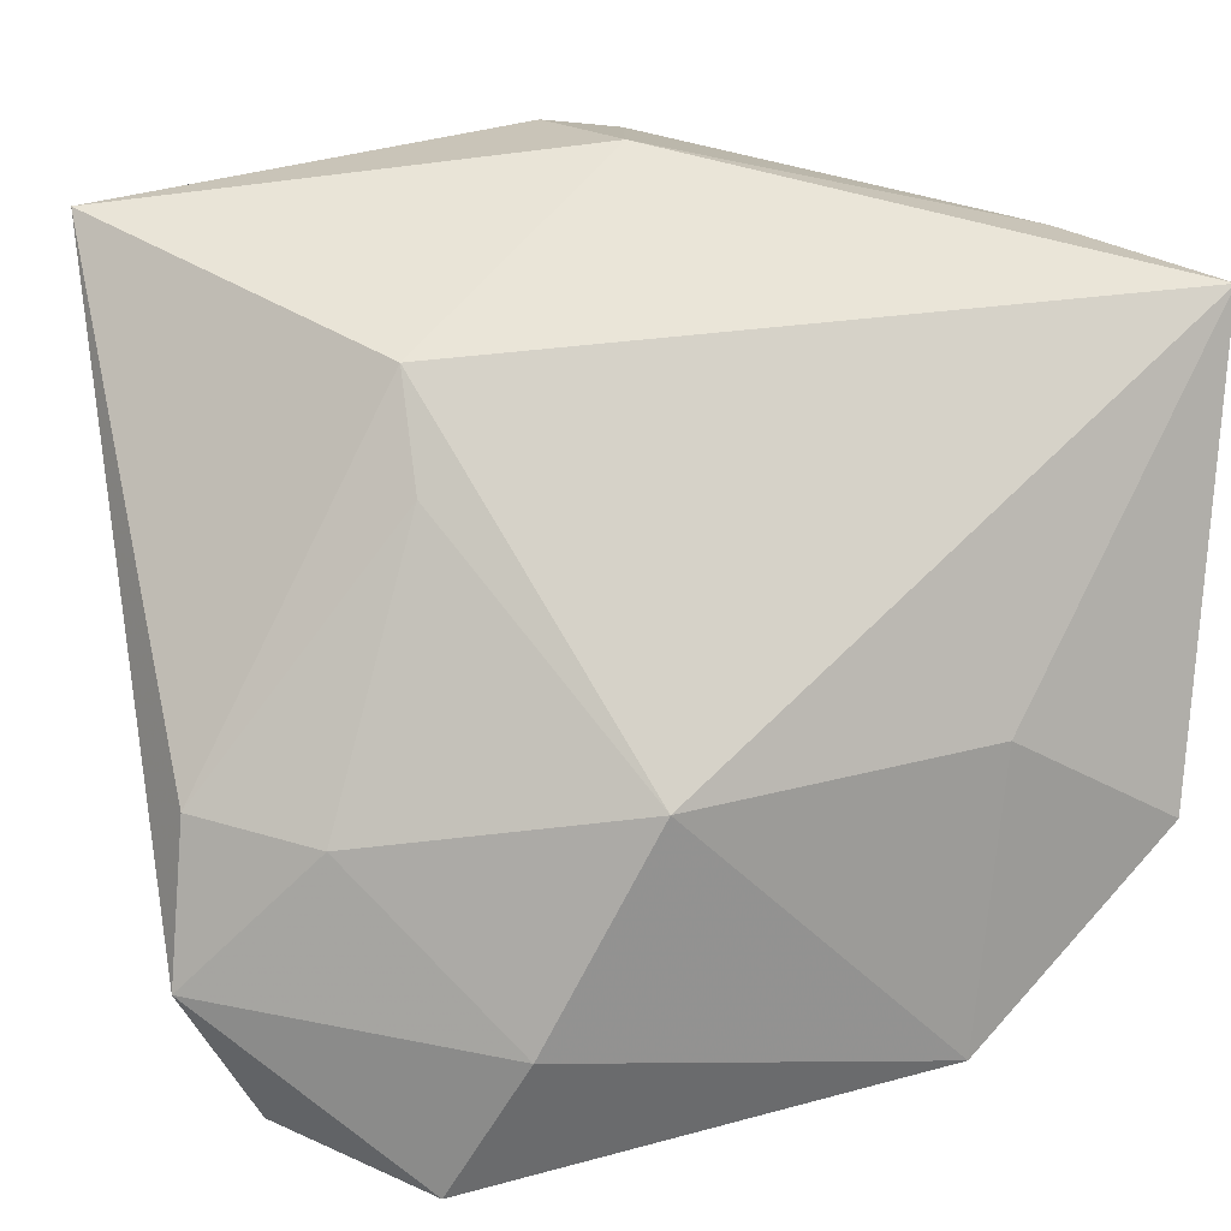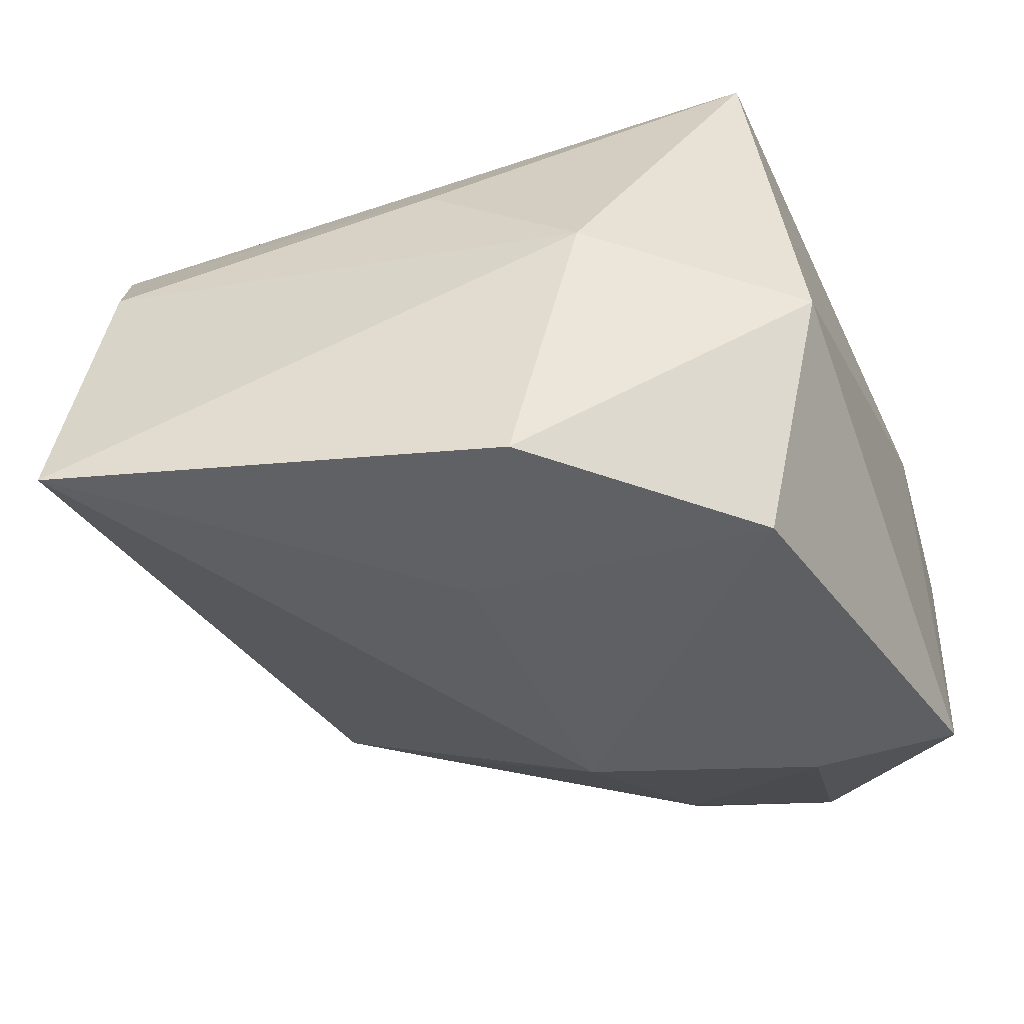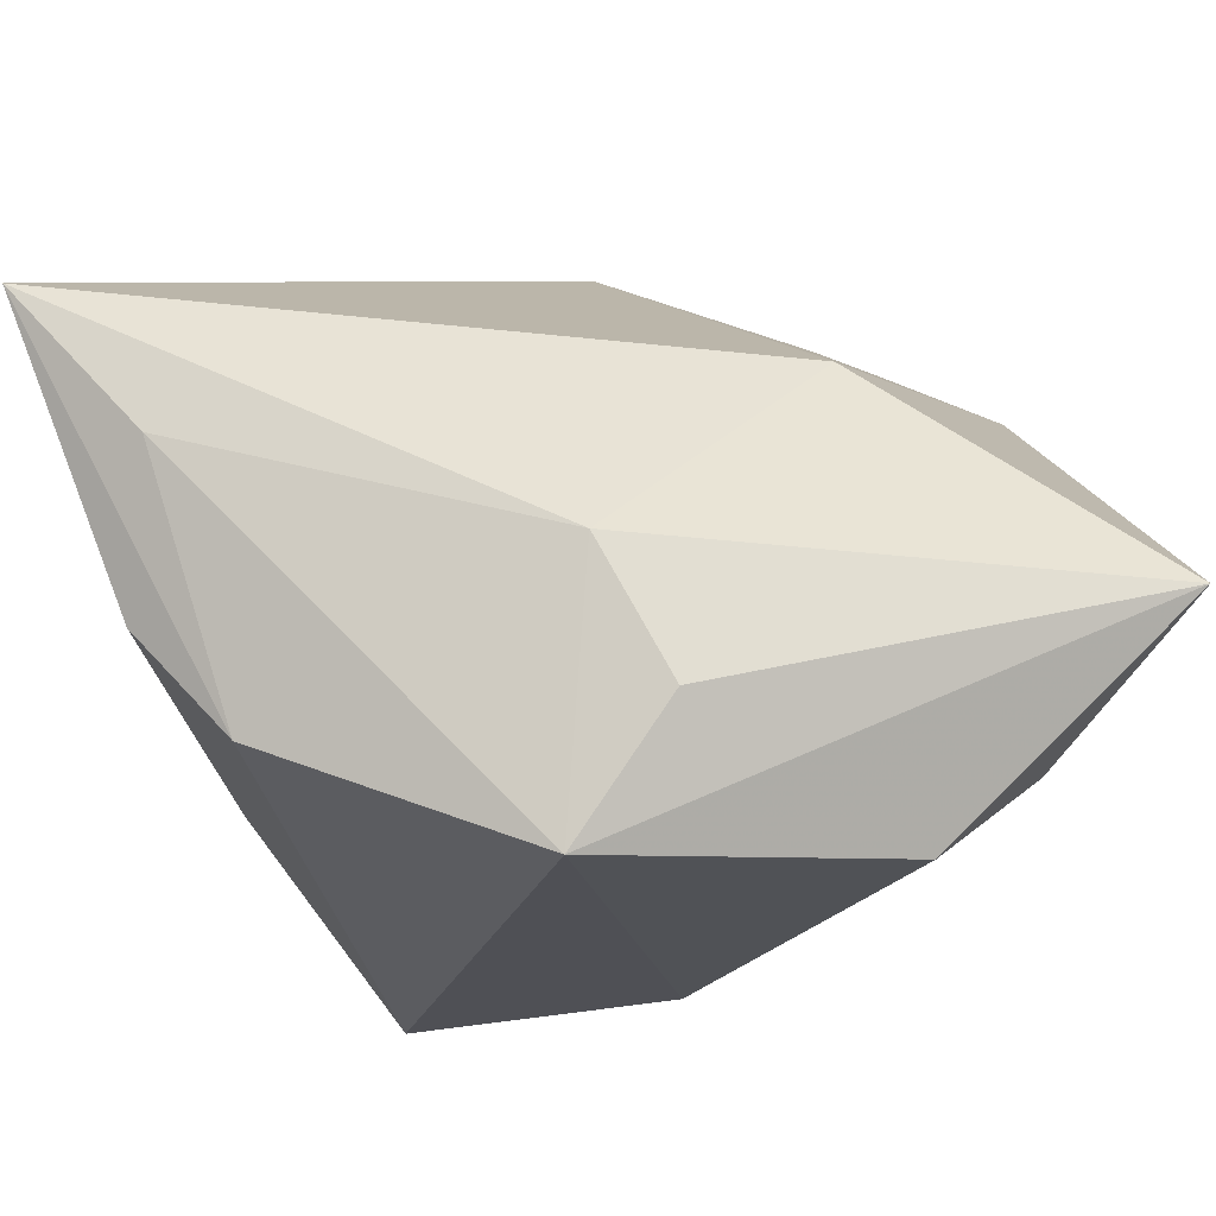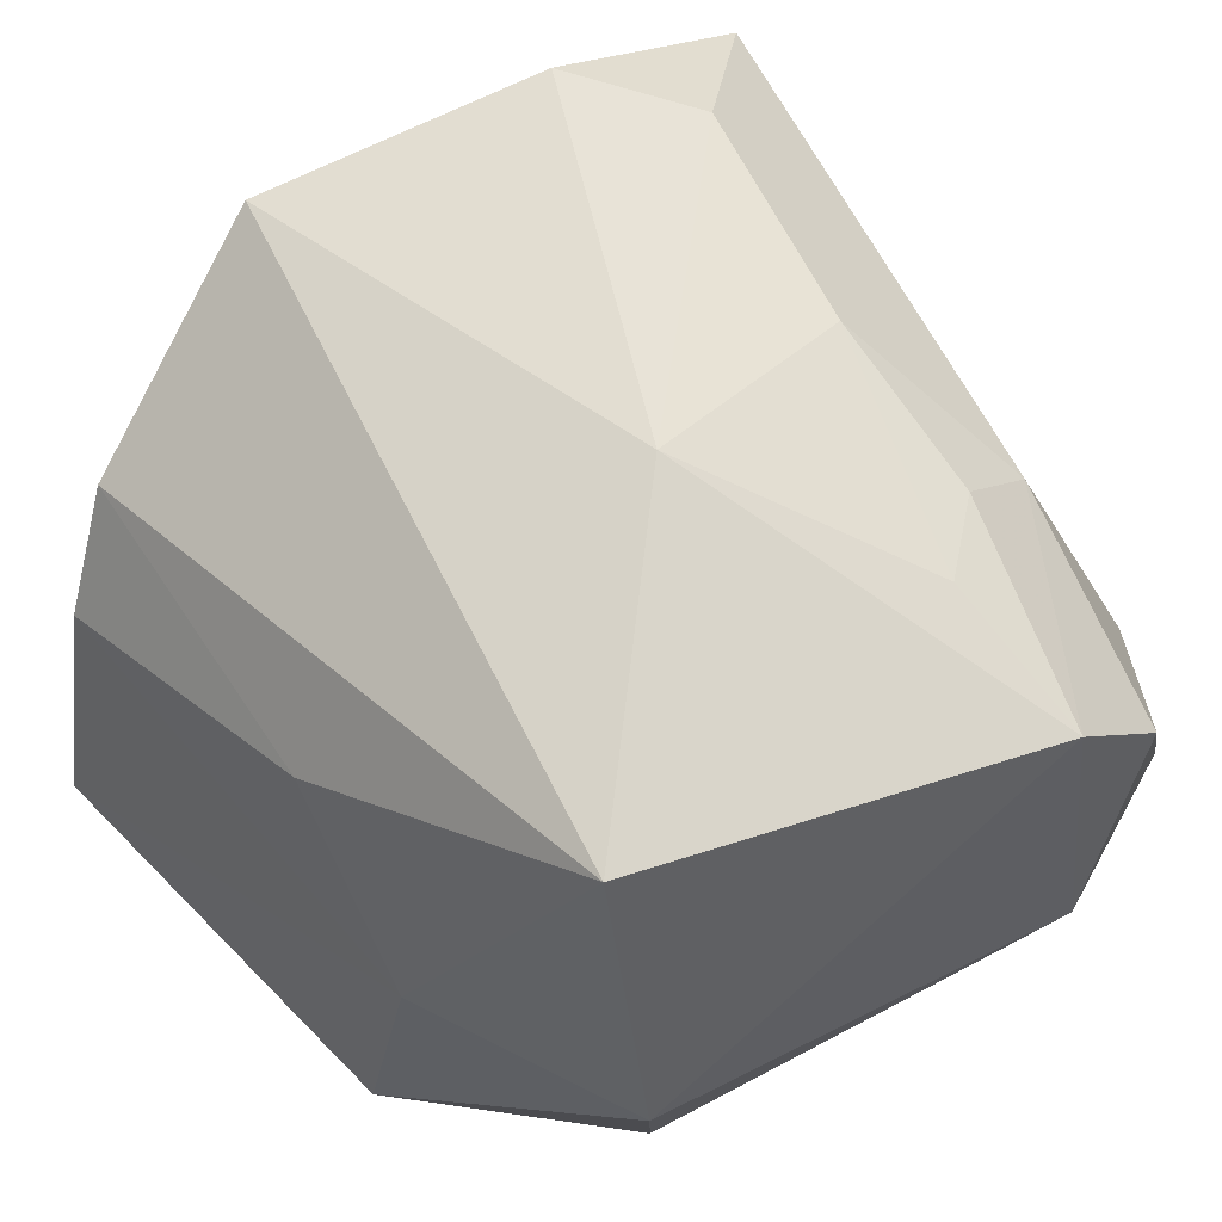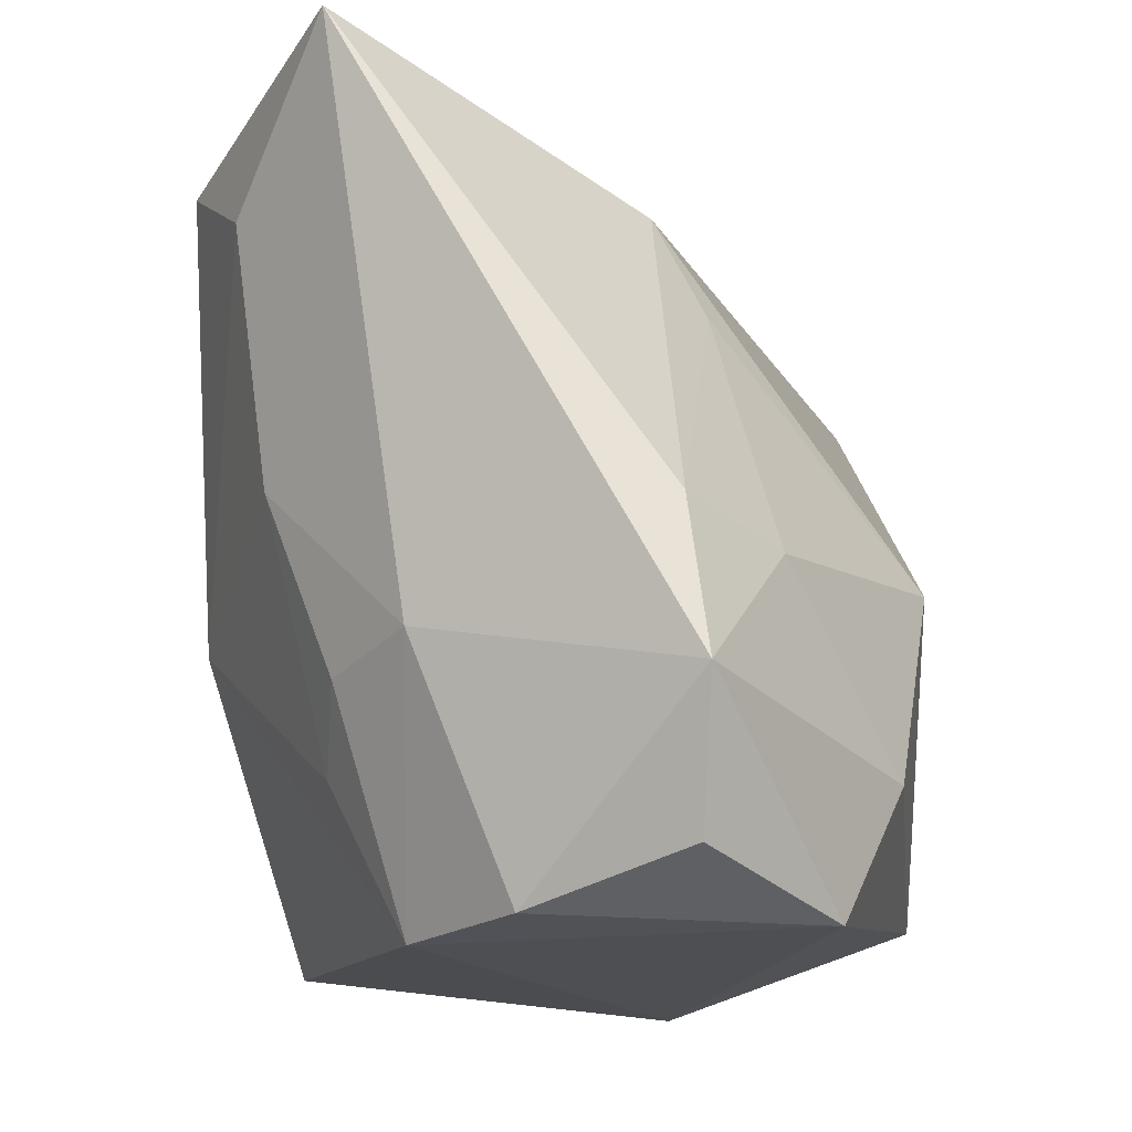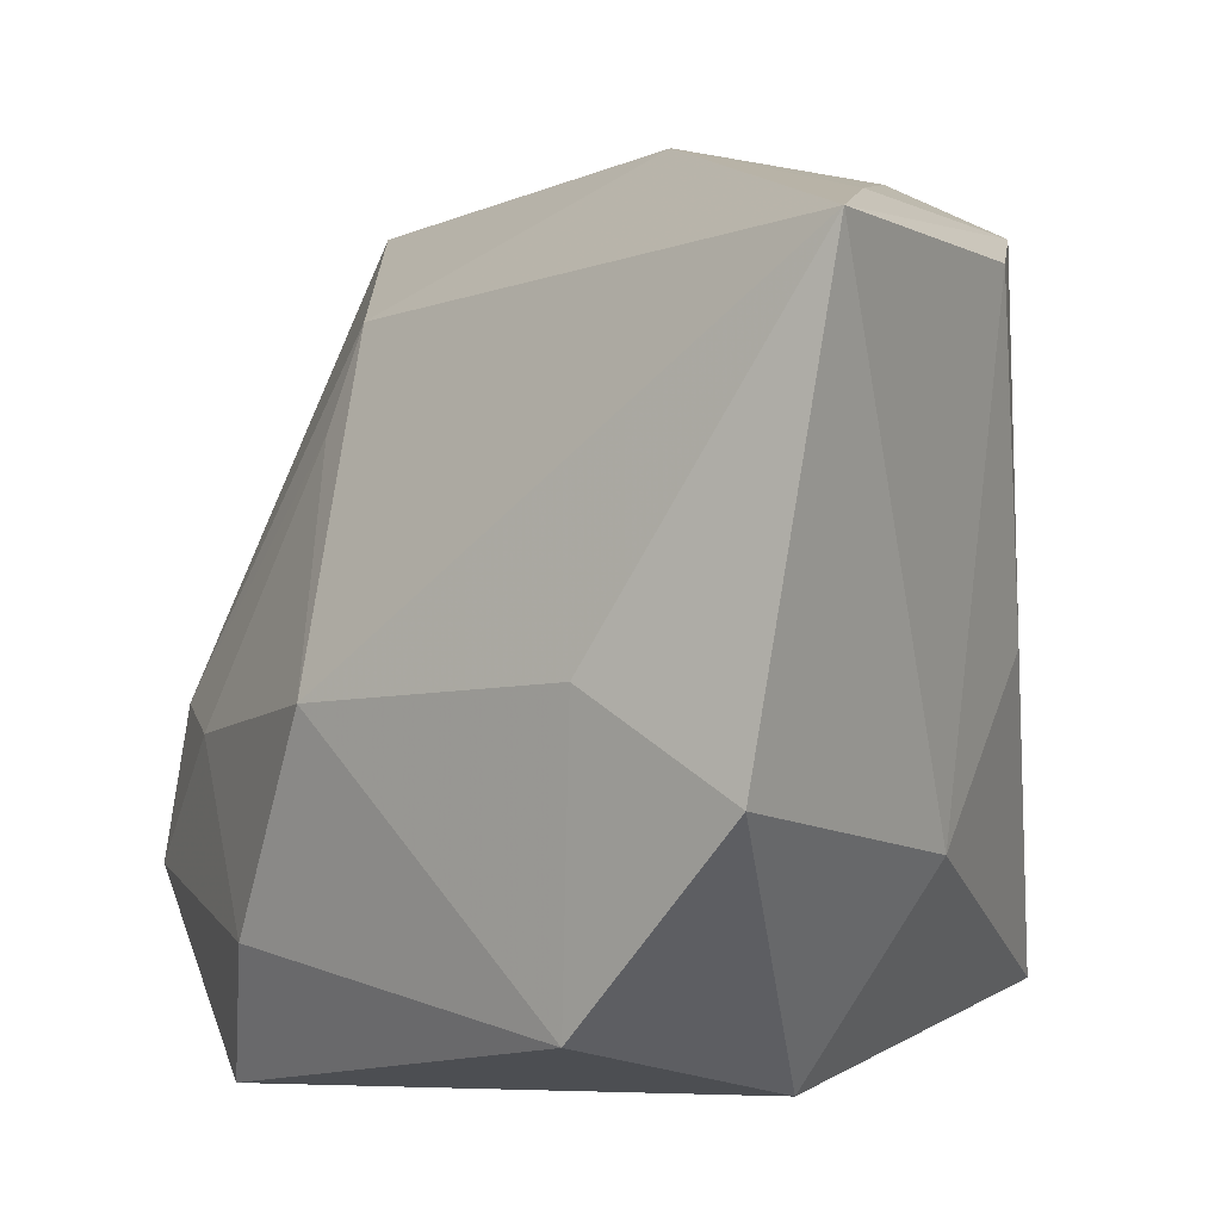
<metadata>
{"format":"obj","ext":"obj","renderer":"f3d","projection":"perspective","resolution":1024,"background":"white","views":[{"elev":16.4,"azim":161.1,"up":"+Y"},{"elev":-47.0,"azim":-72.4,"up":"+Z"},{"elev":73.7,"azim":-14.1,"up":"+Y"},{"elev":55.7,"azim":-37.9,"up":"+Z"},{"elev":-21.4,"azim":92.1,"up":"+Y"},{"elev":3.3,"azim":-143.1,"up":"+Y"}]}
</metadata>
<code>
v 0.02215 -0.0005183 0.02253
v -0.0009418 0.03703 0.004687
v 0.02023 0.01479 -0.01174
v 0.007463 -0.004286 -0.029
v 0.01715 -0.03484 0.01134
v 0.02234 -0.0158 0.01688
v -0.01586 -0.02623 -0.02839
v -0.02111 -0.03245 -0.007954
v -0.0328 0.02682 0.0007326
v 0.03012 -0.0145 0.01075
v -0.02964 -0.0008734 0.00882
v -0.007705 0.03524 0.02515
v -0.03149 -0.008998 -0.0295
v 0.01541 -0.02166 0.0178
v 0.01638 -0.02278 -0.02584
v -0.02855 0.03153 -0.01122
v 0.02657 0.02047 0.02499
v 0.03896 0.03217 0.0171
v -0.03604 0.02916 -0.02542
v 0.02012 0.0237 -0.007395
v 0.02176 -0.03484 -0.02068
v -0.02726 0.02926 0.01097
v -0.01767 -0.001444 -0.02981
v 0.03238 -0.03144 -0.01048
v -0.0001235 -0.006083 0.03007
v 0.03744 -0.007259 -0.009596
v 0.02862 -0.008683 -0.01688
v 0.02644 -0.03484 0.002765
v -0.02221 -0.0284 0.024
v -0.03082 -0.01477 -0.003489
v 0.002125 0.03727 0.01655
v 0.01653 0.02806 0.03007
v 0.03896 -0.02042 -0.01121
f 29 12 22
f 32 18 12
f 4 19 20
f 2 20 19
f 18 20 2
f 23 19 4
f 4 7 23
f 19 23 13
f 13 23 7
f 9 22 19
f 16 2 19
f 12 2 16
f 19 22 16
f 16 22 12
f 12 18 31
f 31 2 12
f 18 2 31
f 8 13 7
f 7 21 8
f 29 22 11
f 22 9 11
f 4 20 3
f 15 7 4
f 15 21 7
f 29 8 5
f 5 8 21
f 25 12 29
f 25 32 12
f 29 5 25
f 18 32 17
f 32 25 17
f 30 8 29
f 13 8 30
f 29 11 30
f 19 13 30
f 30 9 19
f 30 11 9
f 26 20 18
f 26 3 20
f 28 21 24
f 28 5 21
f 14 25 5
f 1 17 25
f 25 14 1
f 33 26 18
f 33 28 24
f 24 21 33
f 21 15 33
f 6 14 5
f 6 1 14
f 10 33 18
f 28 33 10
f 1 6 10
f 5 28 10
f 10 6 5
f 18 17 10
f 17 1 10
f 26 33 27
f 4 3 27
f 3 26 27
f 27 15 4
f 27 33 15

</code>
